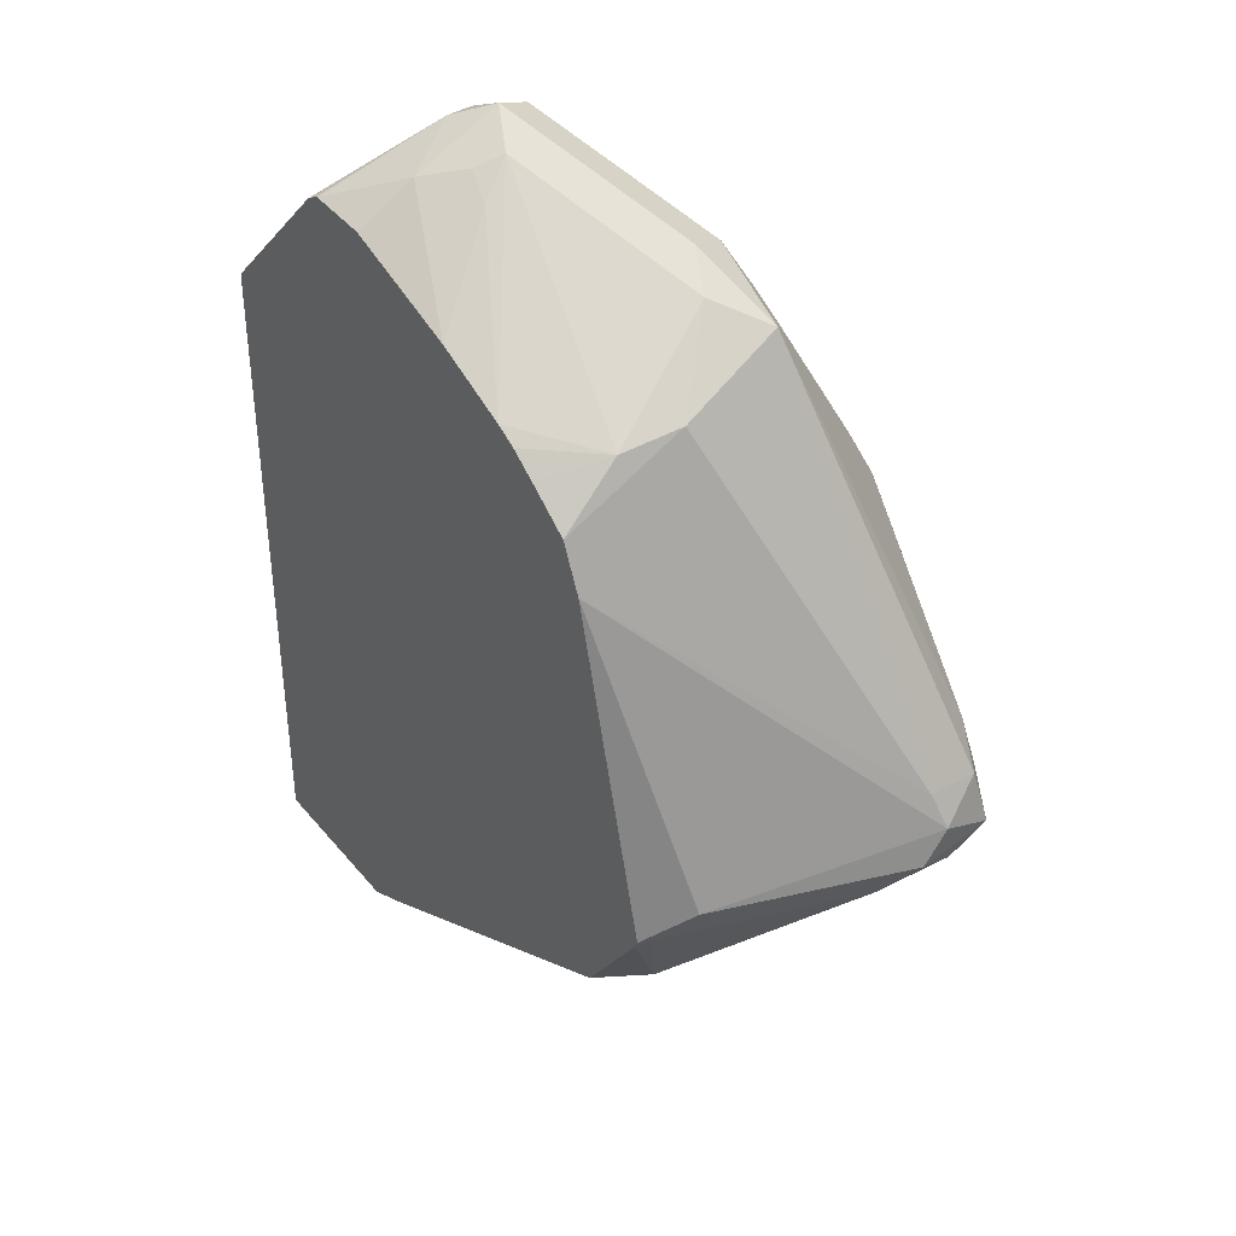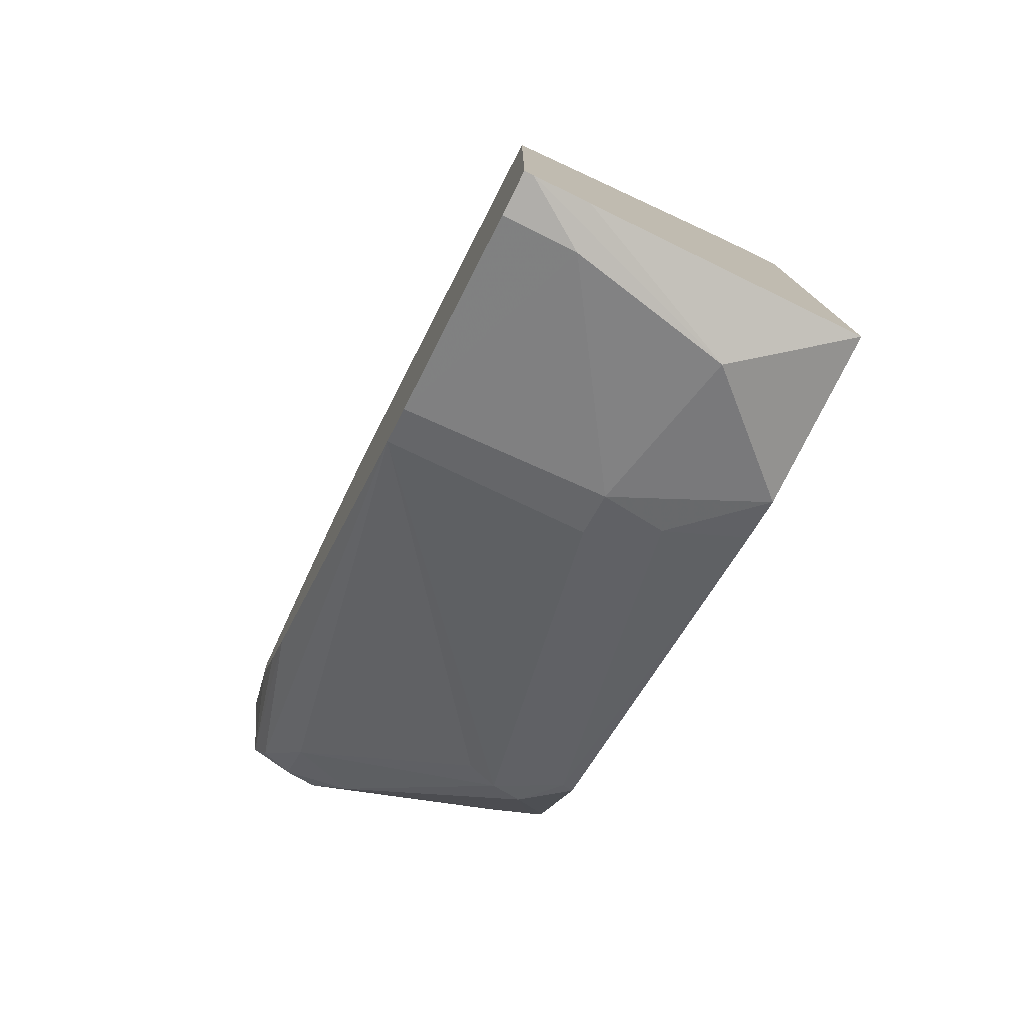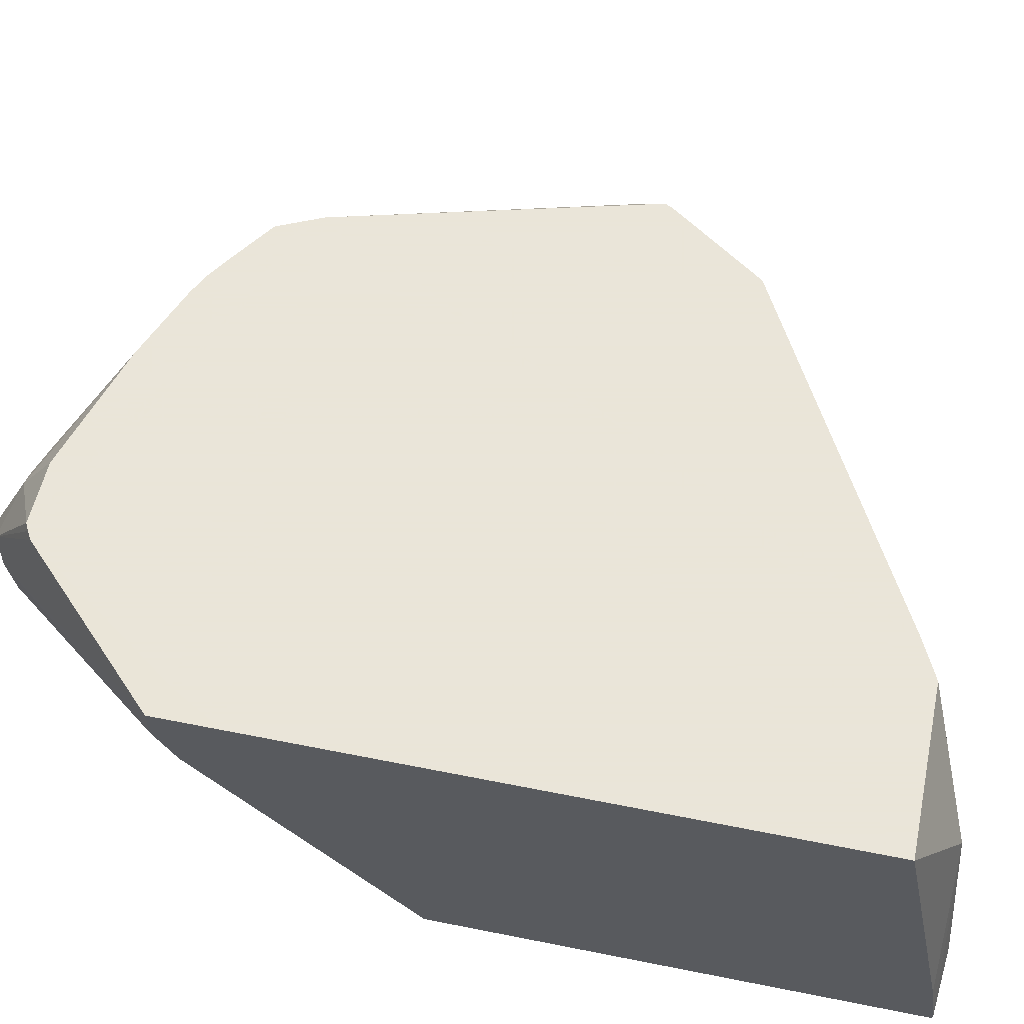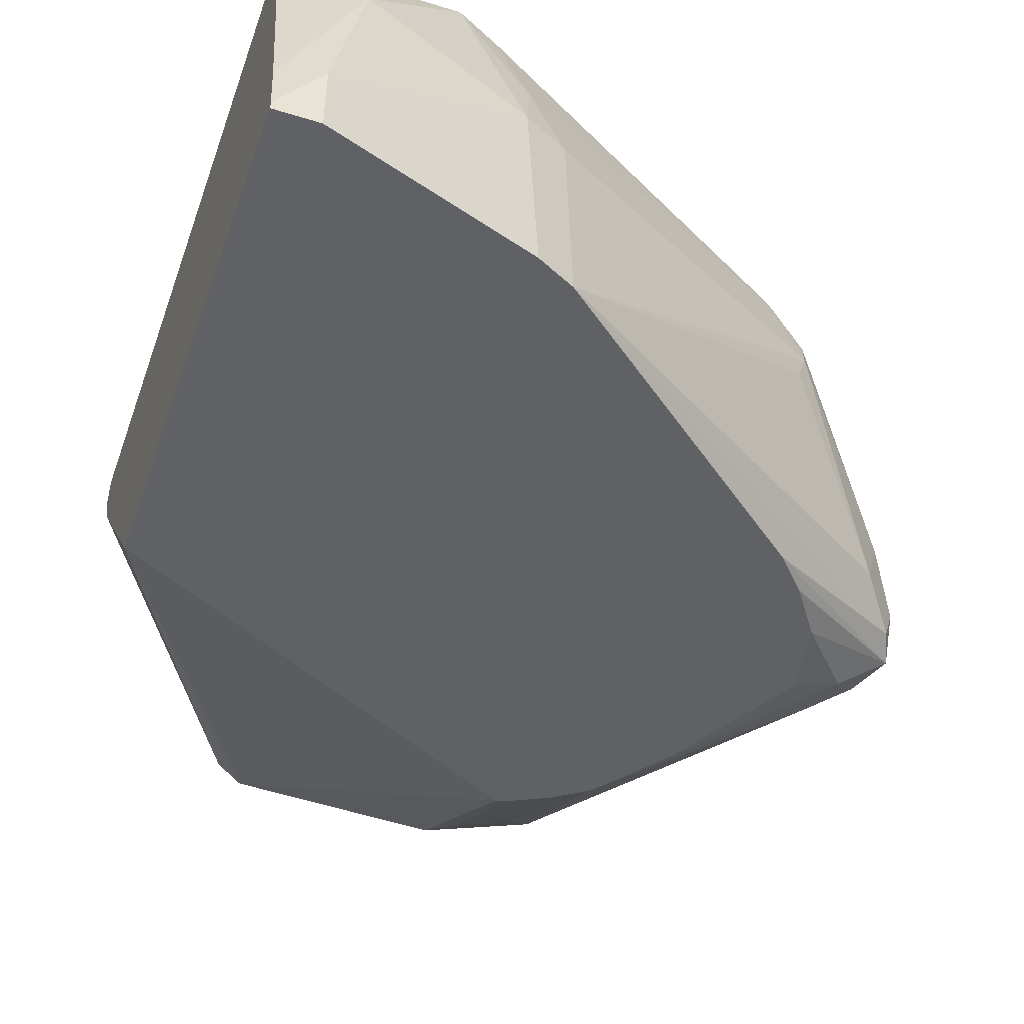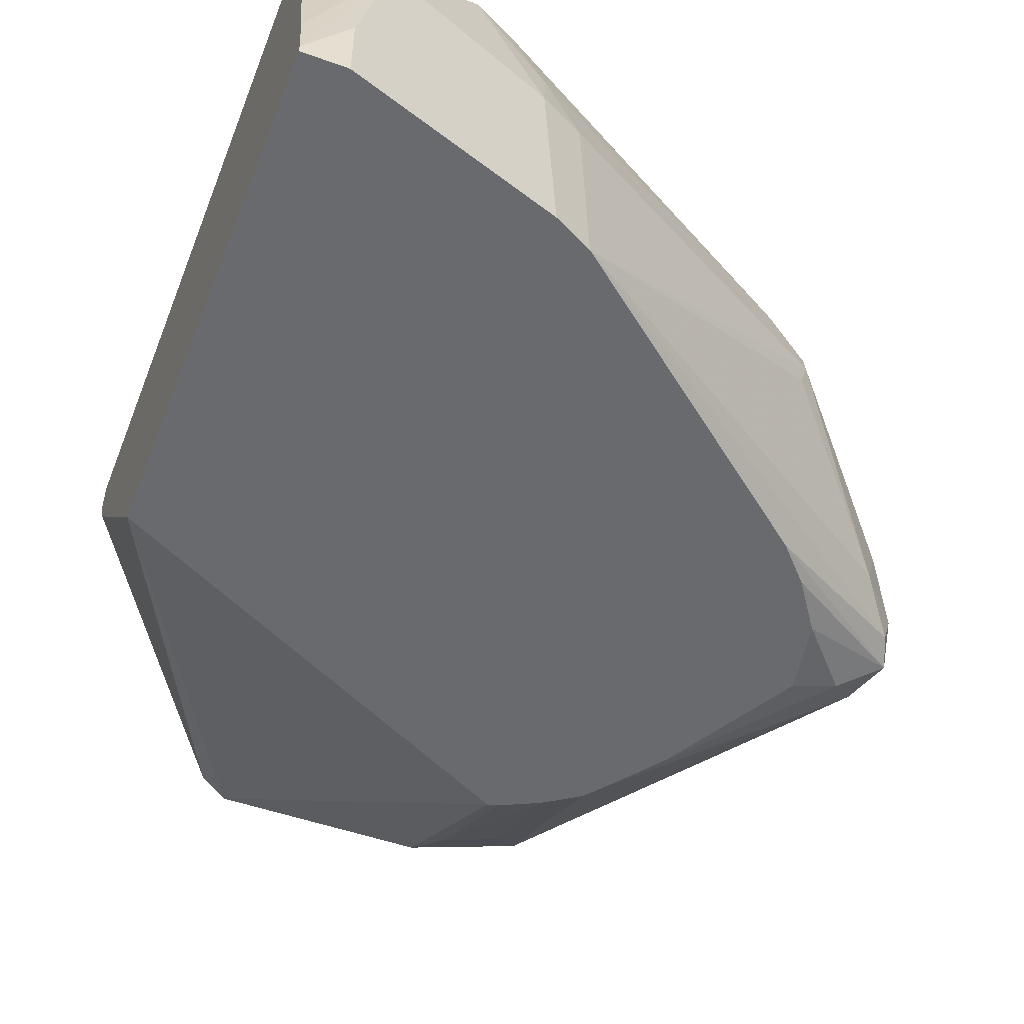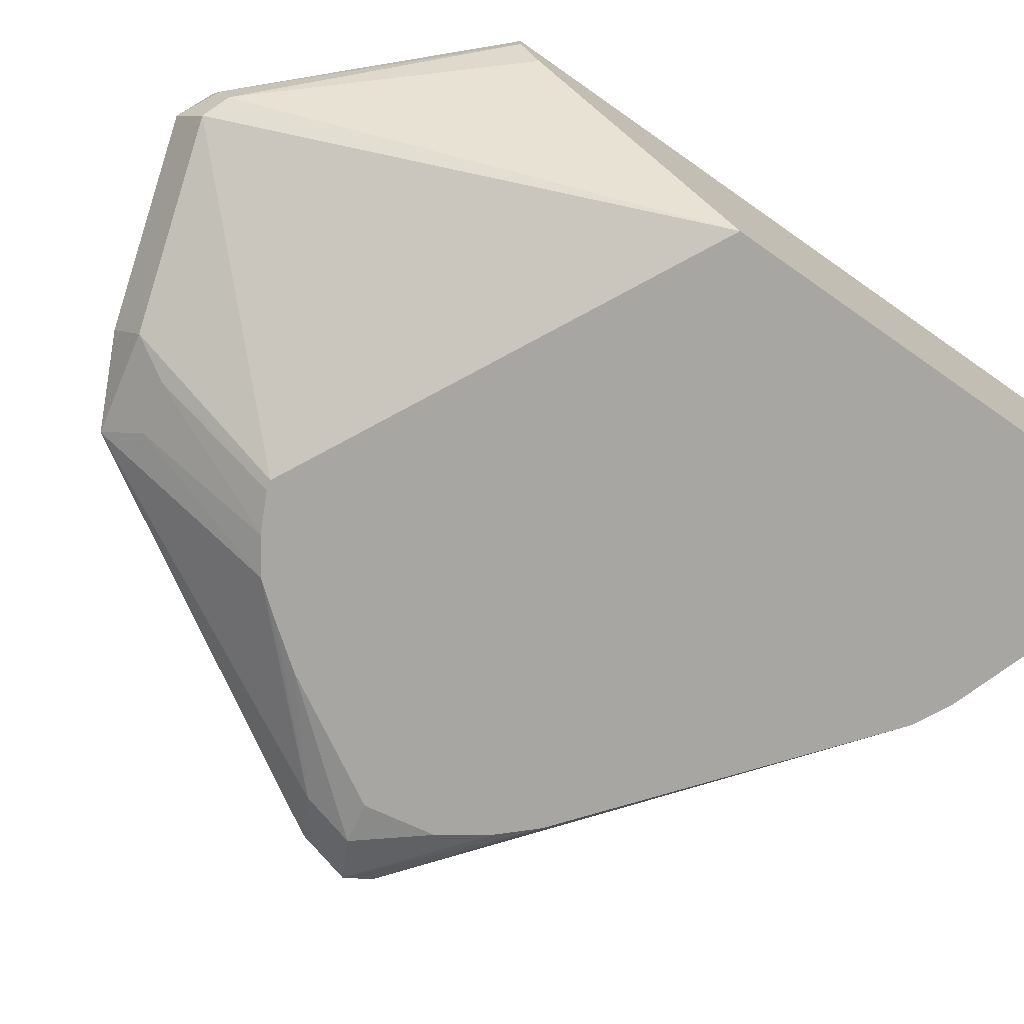
<metadata>
{"format":"obj","ext":"obj","renderer":"f3d","projection":"perspective","resolution":1024,"background":"white","views":[{"elev":38.9,"azim":55.1,"up":"+Y"},{"elev":-77.9,"azim":-116.5,"up":"+Y"},{"elev":58.6,"azim":-78.3,"up":"+Z"},{"elev":-48.0,"azim":-19.2,"up":"+Z"},{"elev":-53.1,"azim":-21.2,"up":"+Z"},{"elev":-74.1,"azim":-125.0,"up":"+Z"}]}
</metadata>
<code>
v 0.8938 -0.2344 -0.2124
v 0.8742 -0.2442 -0.1465
v 0.8938 -0.2442 -0.2051
v 0.8921 -0.2409 -0.2279
v 0.8889 -0.2247 -0.2247
v 0.8889 -0.2247 -0.21
v 0.84 -0.1563 -0.1331
v 0.8655 -0.2539 -0.1331
v 0.8669 -0.2539 -0.1368
v 0.8921 -0.2474 -0.2149
v 0.8864 -0.2539 -0.1953
v 0.8889 -0.2491 -0.2247
v 0.8426 -0.2776 -0.237
v 0.8522 -0.2674 -0.237
v 0.8622 -0.2533 -0.237
v 0.8791 -0.2344 -0.2344
v 0.8758 -0.2182 -0.2312
v 0.827 -0.1107 -0.2019
v 0.8335 -0.1238 -0.1693
v 0.8337 -0.1425 -0.1331
v 0.8643 -0.2564 -0.1331
v 0.8547 -0.2833 -0.1465
v 0.8791 -0.2613 -0.2149
v 0.8531 -0.2865 -0.1563
v 0.7566 -0.3453 -0.237
v 0.8662 -0.2318 -0.237
v 0.844 -0.1928 -0.237
v 0.8433 -0.192 -0.237
v 0.8342 -0.1798 -0.237
v 0.829 -0.1733 -0.237
v 0.826 -0.1697 -0.237
v 0.8172 -0.1205 -0.2116
v 0.8107 -0.1075 -0.2051
v 0.801 -0.09771 -0.1953
v 0.814 -0.1042 -0.1888
v 0.8303 -0.127 -0.1514
v 0.8205 -0.1332 -0.1331
v 0.8434 -0.2863 -0.1331
v 0.8425 -0.2881 -0.1368
v 0.8498 -0.2881 -0.1661
v 0.7554 -0.3451 -0.1758
v 0.7453 -0.351 -0.237
v 0.8157 -0.1628 -0.237
v 0.801 -0.1172 -0.2149
v 0.7944 -0.1042 -0.2084
v 0.7424 -0.07817 -0.1758
v 0.7554 -0.08468 -0.1693
v 0.8057 -0.1245 -0.1331
v 0.8107 -0.127 -0.1331
v 0.8124 -0.1278 -0.1331
v 0.8408 -0.2878 -0.1331
v 0.7359 -0.3451 -0.1331
v 0.7448 -0.3467 -0.1563
v 0.7424 -0.3516 -0.1758
v 0.6838 -0.3712 -0.2149
v 0.6838 -0.3712 -0.237
v 0.8039 -0.1571 -0.237
v 0.801 -0.1563 -0.237
v 0.7359 -0.08468 -0.1888
v 0.7277 -0.08792 -0.1856
v 0.7293 -0.08468 -0.1758
v 0.7326 -0.08305 -0.1661
v 0.7424 -0.09119 -0.1498
v 0.7521 -0.08792 -0.1612
v 0.7619 -0.0928 -0.1587
v 0.7814 -0.1148 -0.1331
v 0.7334 -0.3463 -0.1331
v 0.7228 -0.3516 -0.1331
v 0.6935 -0.3663 -0.1661
v 0.6708 -0.3712 -0.2344
v 0.6708 -0.3712 -0.237
v 0.7879 -0.1628 -0.237
v 0.6708 -0.2214 -0.237
v 0.6708 -0.1564 -0.1562
v 0.6708 -0.1498 -0.1432
v 0.7159 -0.1044 -0.1331
v 0.6708 -0.1498 -0.1331
v 0.7184 -0.1029 -0.1331
v 0.7208 -0.1017 -0.1331
v 0.741 -0.1022 -0.1331
v 0.6708 -0.3516 -0.1331
v 0.6708 -0.3686 -0.2175
v 0.6801 -0.1545 -0.1331
v 0.6708 -0.1707 -0.1331
f 38 51 39
f 42 54 55
f 39 52 53
f 39 53 41
f 36 50 37
f 39 51 52
f 41 53 54
f 41 54 42
f 45 58 59
f 43 57 44
f 44 57 58
f 44 58 45
f 45 59 46
f 46 59 60
f 46 60 61
f 36 49 50
f 46 61 62
f 42 55 56
f 36 48 49
f 24 39 41
f 35 47 36
f 46 62 63
f 21 38 22
f 22 38 39
f 22 39 24
f 23 24 40
f 23 40 25
f 24 41 25
f 24 25 40
f 25 41 42
f 31 43 32
f 32 44 45
f 32 45 33
f 32 43 44
f 33 45 34
f 34 46 47
f 34 47 35
f 34 45 46
f 36 47 48
f 46 63 64
f 70 82 81
f 47 64 65
f 62 79 63
f 63 65 64
f 63 79 80
f 63 80 66
f 63 66 65
f 68 81 69
f 69 81 82
f 69 82 70
f 70 81 84
f 70 84 77
f 70 77 75
f 70 75 74
f 70 74 73
f 70 73 71
f 76 77 83
f 77 84 83
f 20 36 37
f 62 78 79
f 46 64 47
f 62 76 78
f 61 75 77
f 47 65 48
f 48 65 66
f 52 67 53
f 53 67 68
f 53 68 54
f 54 68 69
f 54 69 55
f 55 69 70
f 55 70 71
f 55 71 56
f 58 72 59
f 59 72 73
f 59 73 60
f 60 74 75
f 60 75 61
f 60 73 74
f 61 76 62
f 61 77 76
f 19 36 20
f 13 27 26
f 18 35 19
f 6 19 7
f 7 19 20
f 7 20 37
f 7 37 50
f 7 50 49
f 7 49 48
f 7 48 66
f 6 18 19
f 7 66 80
f 7 79 78
f 7 78 76
f 7 76 83
f 7 83 84
f 7 84 81
f 7 81 68
f 7 68 67
f 7 80 79
f 5 18 6
f 5 17 18
f 4 17 5
f 1 2 3
f 1 3 4
f 1 5 6
f 1 6 7
f 1 7 2
f 2 8 9
f 2 9 3
f 2 7 8
f 3 10 4
f 3 9 11
f 3 11 10
f 4 10 12
f 4 12 13
f 4 13 14
f 4 14 15
f 4 15 16
f 4 16 17
f 7 67 52
f 7 52 51
f 1 4 5
f 7 38 21
f 13 29 28
f 13 28 27
f 19 35 36
f 13 26 15
f 13 15 14
f 15 26 16
f 16 26 27
f 16 27 17
f 17 27 28
f 17 28 29
f 17 29 30
f 17 30 31
f 17 31 18
f 18 31 32
f 18 32 33
f 18 34 35
f 7 51 38
f 13 30 29
f 13 31 30
f 18 33 34
f 13 57 43
f 13 43 31
f 8 21 9
f 9 21 22
f 9 22 11
f 10 11 23
f 10 23 12
f 11 22 24
f 11 24 23
f 7 21 8
f 12 25 13
f 13 25 42
f 13 42 56
f 13 56 71
f 13 71 73
f 13 73 72
f 13 72 58
f 12 23 25
f 13 58 57

</code>
